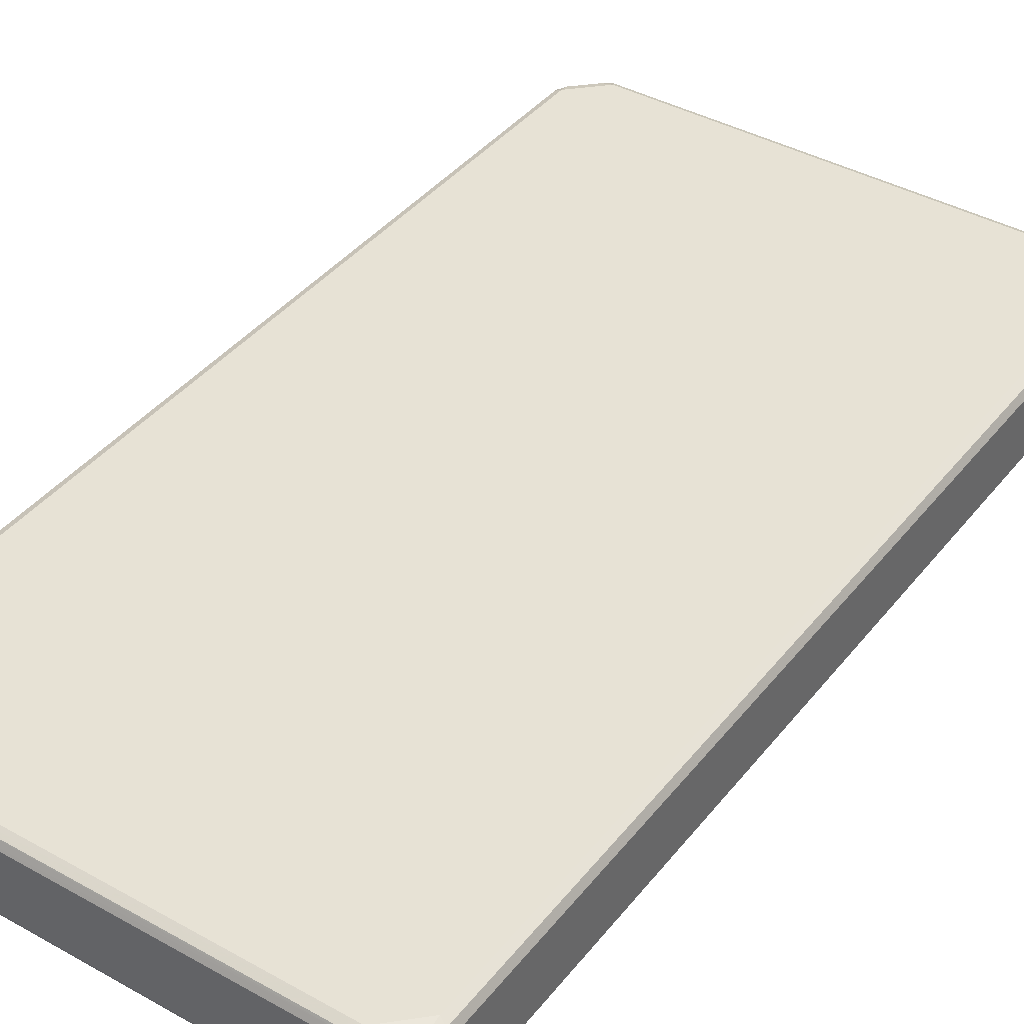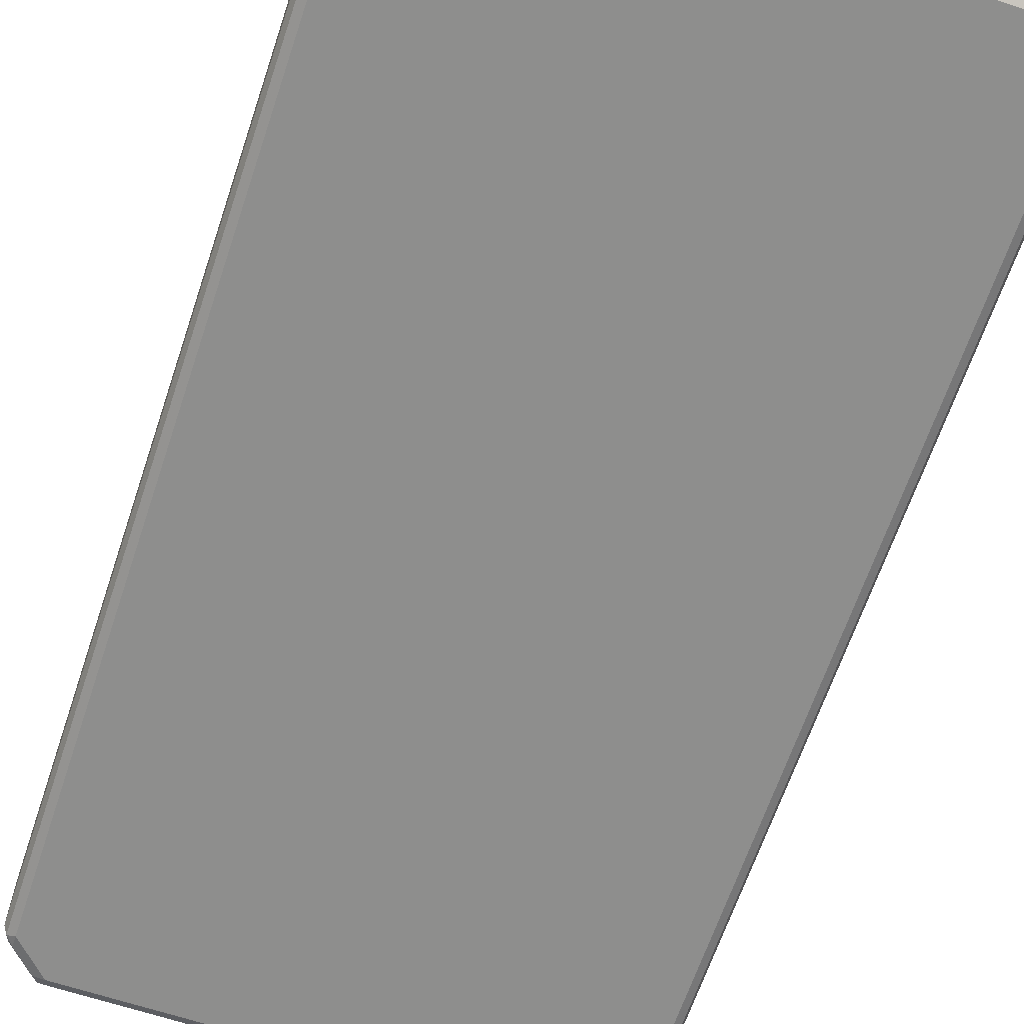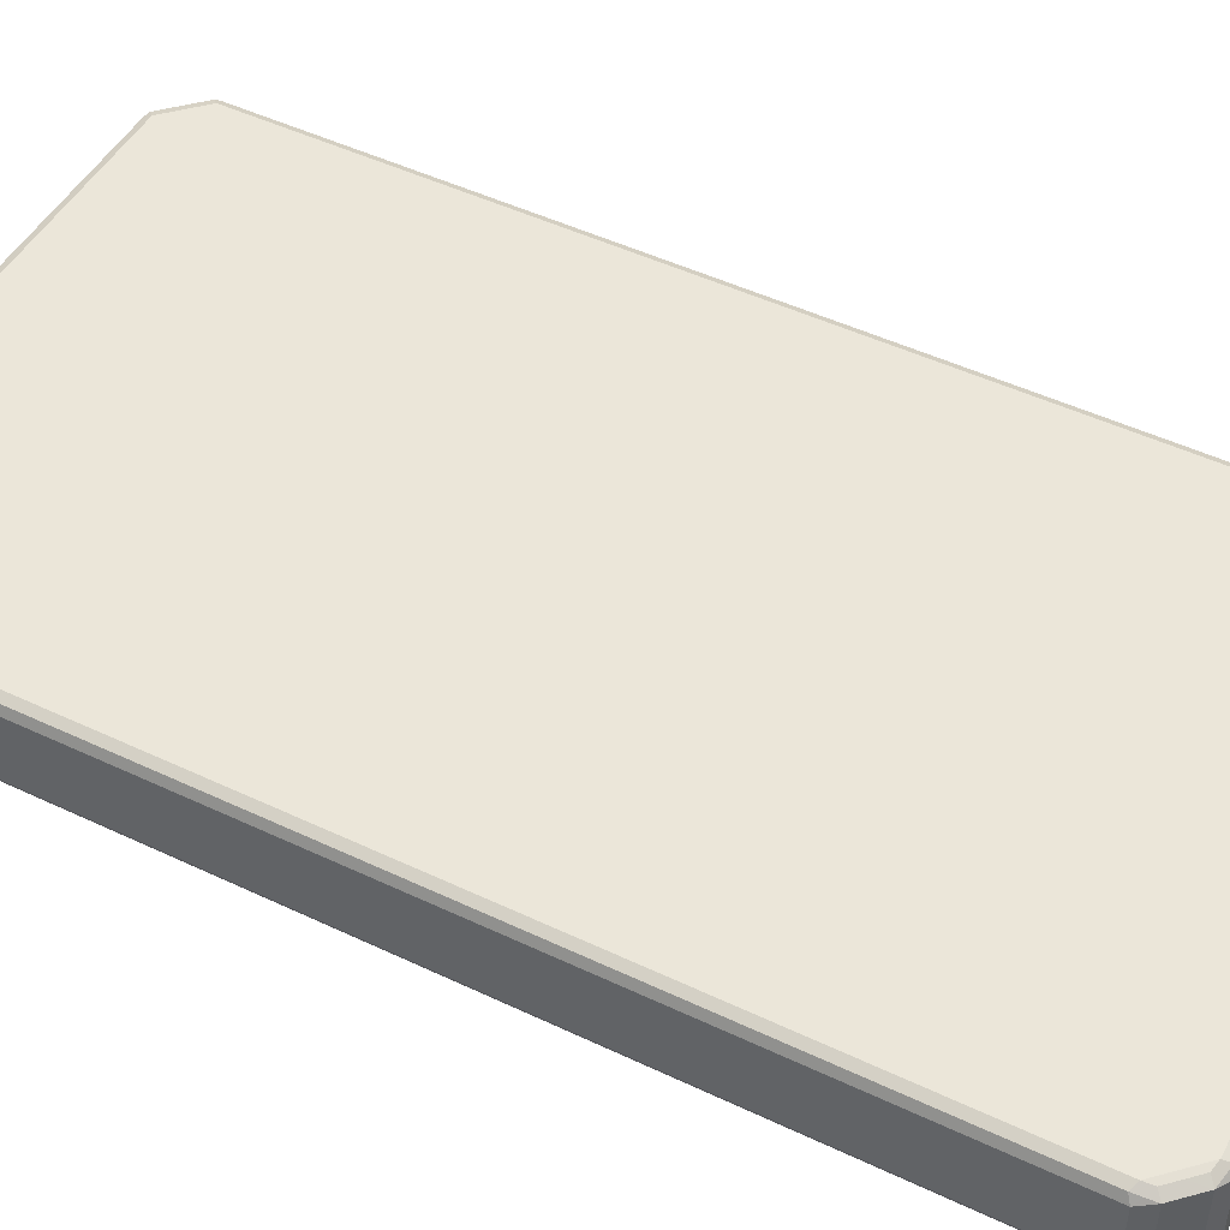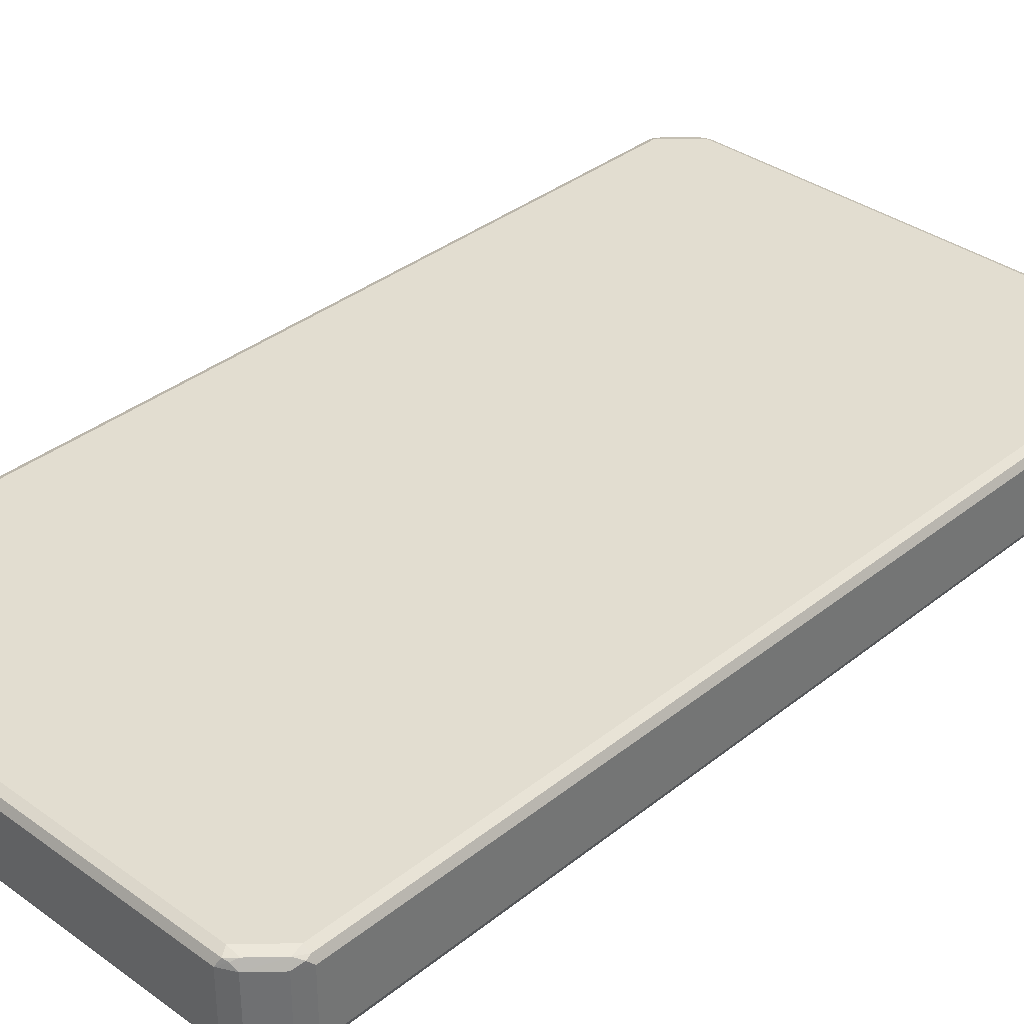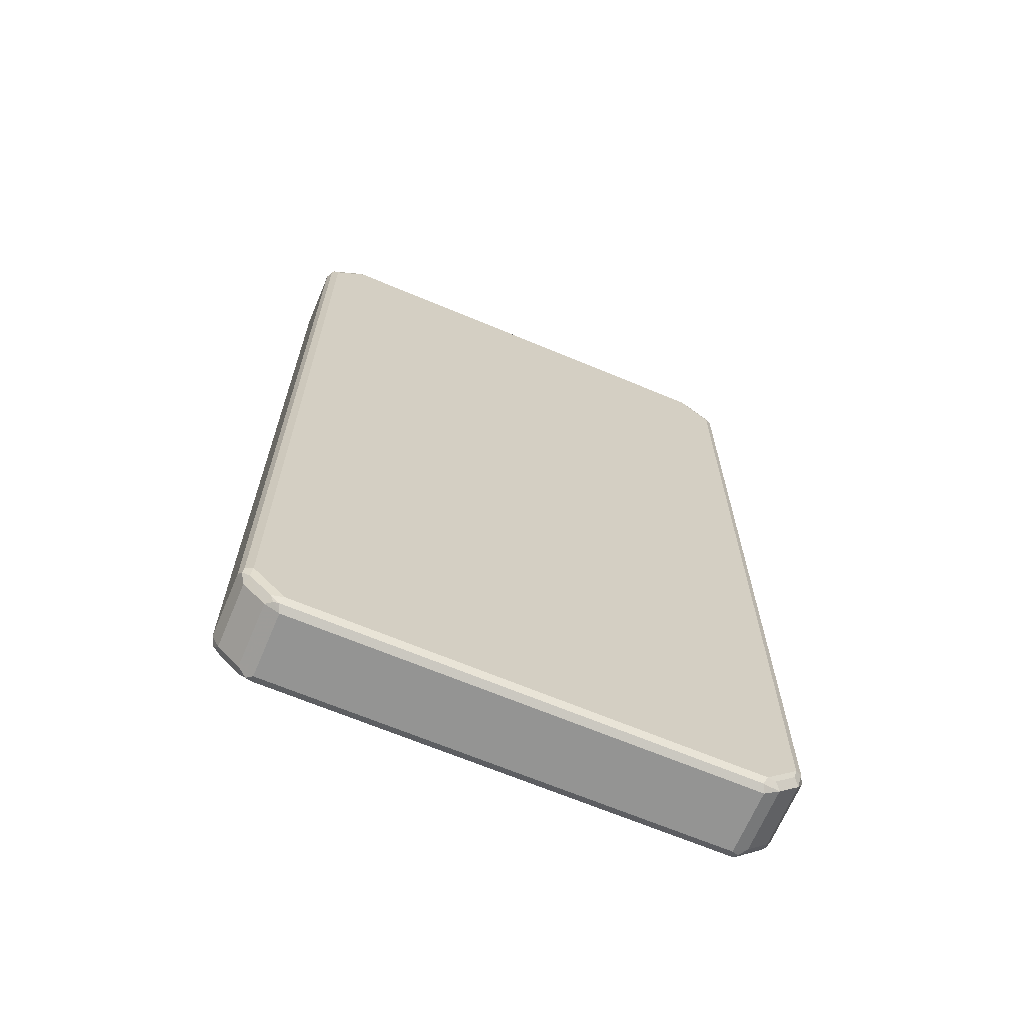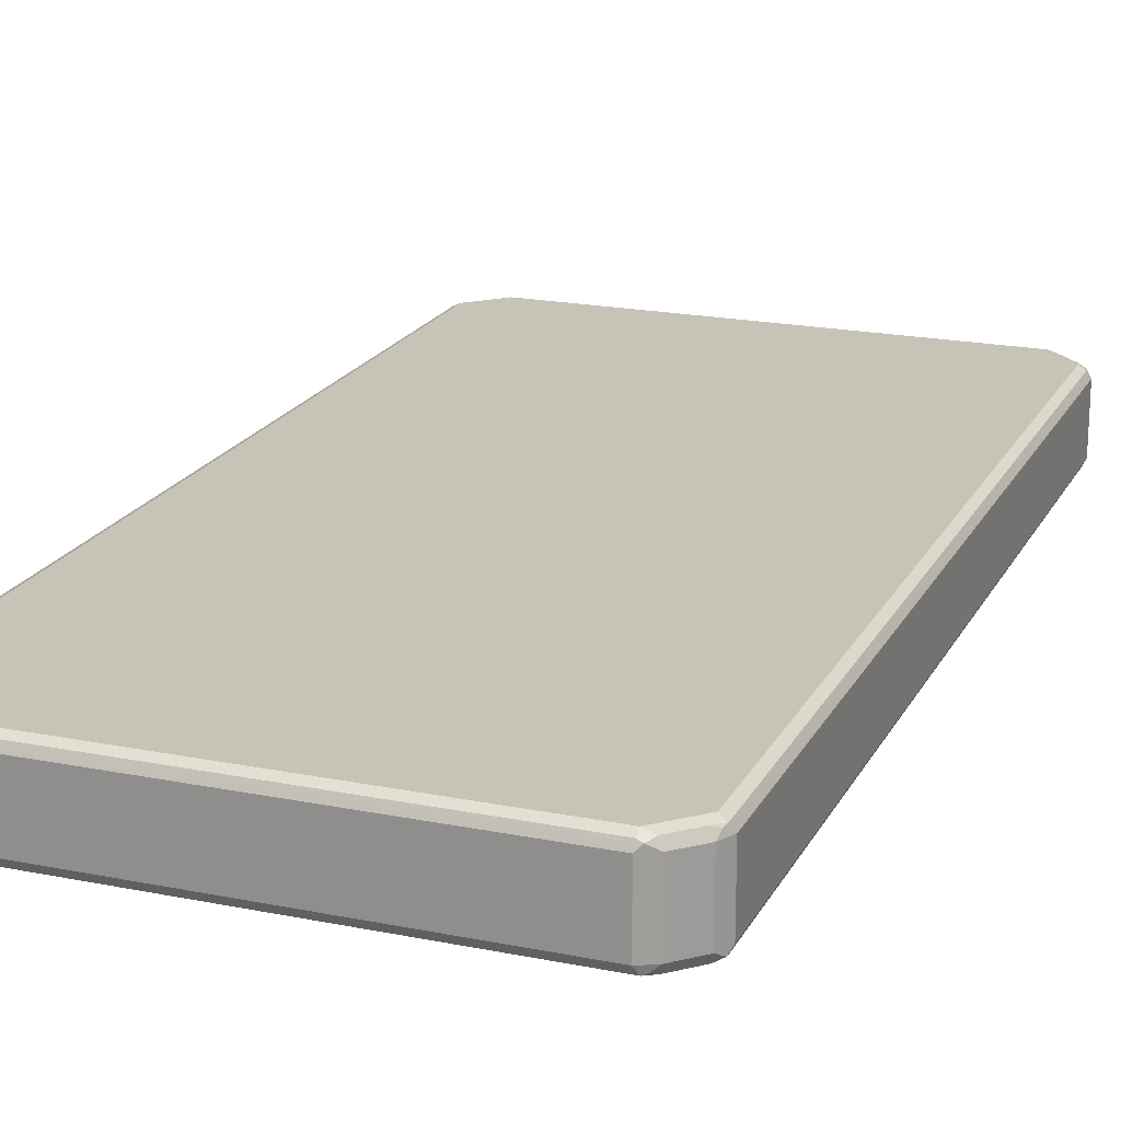
<metadata>
{"format":"obj","ext":"obj","renderer":"f3d","projection":"perspective","resolution":1024,"background":"white","views":[{"elev":40.2,"azim":34.5,"up":"+Z"},{"elev":-64.8,"azim":-18.5,"up":"+Z"},{"elev":47.9,"azim":118.1,"up":"+Z"},{"elev":35.3,"azim":-136.4,"up":"+Z"},{"elev":-67.0,"azim":157.2,"up":"+Y"},{"elev":19.6,"azim":20.6,"up":"+Z"}]}
</metadata>
<code>
v -0.4867 -0.8176 -0.05841
v -0.4802 -0.8111 -0.07138
v -0.4769 -0.8274 -0.06814
v -0.4737 -0.8435 -0.06489
v -0.4867 -0.8176 0.05841
v -0.4867 0.8176 -0.05841
v -0.4672 -0.8176 -0.07788
v -0.4802 0.8241 -0.07138
v -0.464 -0.8339 -0.07463
v -0.4348 -0.8825 -0.06489
v -0.4737 -0.8435 0.05191
v -0.4802 -0.8306 0.06489
v -0.4769 -0.8274 0.073
v -0.4802 -0.8176 0.07138
v -0.4867 0.8176 0.05841
v -0.4737 0.8435 -0.05841
v -0.4769 0.8323 -0.06814
v -0.4283 -0.8565 -0.07788
v -0.4672 0.8176 -0.07788
v -0.4672 0.8395 -0.073
v -0.4445 -0.8533 -0.07463
v -0.425 -0.8728 -0.07463
v -0.4185 -0.8858 -0.06814
v -0.4088 -0.8956 -0.05841
v -0.4348 -0.8825 0.05191
v -0.4413 -0.8695 0.06489
v -0.4672 -0.8176 0.07788
v -0.438 -0.8663 0.073
v -0.4802 0.8176 0.07138
v -0.4818 0.8274 0.06814
v -0.4737 0.8435 0.05841
v -0.4348 0.8825 -0.05841
v -0.4088 -0.876 -0.07788
v -0.4283 0.8565 -0.07788
v -0.4283 0.8784 -0.073
v -0.4023 -0.8889 -0.07138
v 0.4088 -0.8956 -0.05841
v -0.4088 -0.8956 0.05841
v -0.4218 -0.8889 0.06489
v -0.4283 -0.8565 0.07788
v -0.4672 0.8176 0.07788
v -0.4185 -0.8858 0.073
v -0.4697 0.837 0.073
v -0.4348 0.8825 0.05841
v -0.4185 0.8907 -0.06814
v 0.4088 -0.876 -0.07788
v -0.4088 0.876 -0.07788
v -0.4088 0.8889 -0.07138
v 0.4153 -0.8889 -0.07138
v 0.4185 -0.8907 0.06814
v 0.4088 -0.8956 0.05841
v 0.4234 -0.8858 -0.06814
v 0.4348 -0.8825 -0.05841
v -0.4088 -0.8889 0.07138
v -0.4088 -0.876 0.07788
v -0.4283 0.8565 0.07788
v 0.4088 -0.8889 0.07138
v 0.4088 -0.876 0.07788
v -0.4307 0.876 0.073
v -0.4234 0.8858 0.06814
v -0.4088 0.8956 0.05841
v -0.4088 0.8956 -0.05841
v 0.4088 0.8956 -0.05841
v 0.4088 0.8889 -0.07138
v 0.4307 -0.876 -0.073
v 0.4283 -0.8565 -0.07788
v 0.4185 0.8858 -0.073
v 0.4088 0.876 -0.07788
v 0.4348 -0.8825 0.05841
v 0.4283 -0.8784 0.073
v 0.4697 -0.837 -0.073
v 0.4737 -0.8435 -0.05841
v -0.4088 0.876 0.07788
v 0.4283 -0.8565 0.07788
v -0.4153 0.8889 0.07138
v 0.4088 0.8956 0.05841
v 0.4218 0.8889 -0.06489
v 0.4348 0.8825 -0.05191
v 0.4672 -0.8176 -0.07788
v 0.438 0.8663 -0.073
v 0.4283 0.8565 -0.07788
v 0.4737 -0.8435 0.05841
v 0.4672 -0.8395 0.073
v 0.4802 -0.8176 -0.07138
v 0.4818 -0.8274 -0.06814
v 0.4867 -0.8176 -0.05841
v 0.4088 0.876 0.07788
v 0.4672 -0.8176 0.07788
v 0.4023 0.8889 0.07138
v 0.4185 0.8858 0.06814
v 0.4348 0.8825 0.06489
v 0.4413 0.8695 -0.06489
v 0.4737 0.8435 -0.05191
v 0.4672 0.8176 -0.07788
v 0.4769 0.8274 -0.073
v 0.4867 -0.8176 0.05841
v 0.4769 -0.8323 0.06814
v 0.4802 -0.8241 0.07138
v 0.4802 0.8176 -0.07138
v 0.4867 0.8176 -0.05841
v 0.4283 0.8565 0.07788
v 0.425 0.8728 0.07463
v 0.4672 0.8176 0.07788
v 0.4445 0.8533 0.07463
v 0.4737 0.8435 0.06489
v 0.4802 0.8306 -0.06489
v 0.4867 0.8176 0.05841
v 0.4802 0.8111 0.07138
v 0.464 0.8339 0.07463
v 0.4769 0.8274 0.06814
f 1 2 3
f 58 70 74
f 59 73 75
f 59 75 60
f 60 75 61
f 61 76 63
f 61 63 62
f 61 75 89
f 61 89 76
f 63 77 67
f 63 67 64
f 63 76 91
f 63 91 78
f 63 78 77
f 65 66 71
f 66 79 71
f 67 80 81
f 67 81 68
f 67 77 92
f 67 92 80
f 69 82 83
f 69 83 70
f 70 83 88
f 70 88 74
f 57 70 58
f 71 79 84
f 56 73 59
f 53 72 82
f 42 54 57
f 43 56 59
f 43 59 44
f 44 59 60
f 44 60 61
f 44 61 45
f 45 61 62
f 45 62 63
f 45 63 64
f 45 64 48
f 46 65 49
f 46 66 65
f 47 48 67
f 47 67 68
f 48 64 67
f 49 65 52
f 50 53 69
f 50 69 70
f 50 70 57
f 50 57 54
f 52 65 53
f 53 65 71
f 53 71 72
f 53 82 69
f 42 58 55
f 71 84 85
f 72 85 86
f 87 104 102
f 87 102 90
f 87 90 89
f 88 98 108
f 88 108 103
f 90 102 91
f 91 102 104
f 91 104 109
f 91 109 105
f 93 100 106
f 93 105 107
f 93 107 100
f 94 95 99
f 95 106 100
f 95 100 99
f 96 98 97
f 96 107 108
f 96 108 98
f 101 103 109
f 101 109 104
f 103 108 110
f 103 110 109
f 105 109 110
f 87 101 104
f 71 85 72
f 86 107 96
f 84 100 86
f 72 86 96
f 72 96 82
f 73 87 89
f 73 89 75
f 76 89 90
f 76 90 91
f 77 78 92
f 78 91 105
f 78 105 93
f 78 93 106
f 78 106 92
f 79 94 99
f 79 99 84
f 80 92 106
f 80 106 95
f 80 95 94
f 80 94 81
f 82 96 97
f 82 97 83
f 83 97 98
f 83 98 88
f 84 86 85
f 84 99 100
f 86 100 107
f 42 57 58
f 41 56 43
f 38 42 39
f 7 19 34
f 7 34 47
f 7 47 68
f 7 68 81
f 7 81 94
f 7 94 79
f 7 79 66
f 7 66 46
f 7 46 33
f 7 33 18
f 8 17 20
f 8 20 19
f 10 22 23
f 10 23 24
f 10 24 38
f 10 38 25
f 10 21 22
f 11 25 26
f 11 26 12
f 12 26 28
f 12 28 13
f 13 27 14
f 13 28 40
f 7 21 9
f 13 40 27
f 7 18 21
f 6 16 17
f 1 3 4
f 1 4 11
f 1 11 5
f 1 5 15
f 1 15 6
f 1 6 8
f 1 8 2
f 2 7 9
f 2 9 3
f 2 8 19
f 2 19 7
f 3 9 4
f 4 10 25
f 4 25 11
f 4 9 21
f 4 21 10
f 5 11 12
f 5 12 13
f 5 13 14
f 5 14 29
f 5 29 15
f 6 15 31
f 6 31 16
f 6 17 8
f 14 27 41
f 14 41 29
f 15 29 30
f 27 87 73
f 27 73 56
f 27 56 41
f 28 42 55
f 28 55 40
f 29 41 43
f 29 43 30
f 30 43 31
f 31 43 44
f 32 44 45
f 32 45 35
f 33 46 49
f 33 49 36
f 34 35 47
f 35 45 48
f 35 48 47
f 37 50 51
f 37 49 52
f 37 52 53
f 37 53 50
f 38 51 50
f 38 50 54
f 38 54 42
f 27 101 87
f 27 103 101
f 27 88 103
f 27 74 88
f 15 30 31
f 16 20 17
f 16 31 44
f 16 44 32
f 16 32 35
f 16 35 20
f 18 33 22
f 18 22 21
f 19 20 35
f 19 35 34
f 22 33 36
f 105 110 107
f 22 36 23
f 24 36 49
f 24 49 37
f 24 37 51
f 24 51 38
f 25 38 39
f 25 39 26
f 26 39 42
f 26 42 28
f 27 40 55
f 27 55 58
f 27 58 74
f 23 36 24
f 107 110 108

</code>
